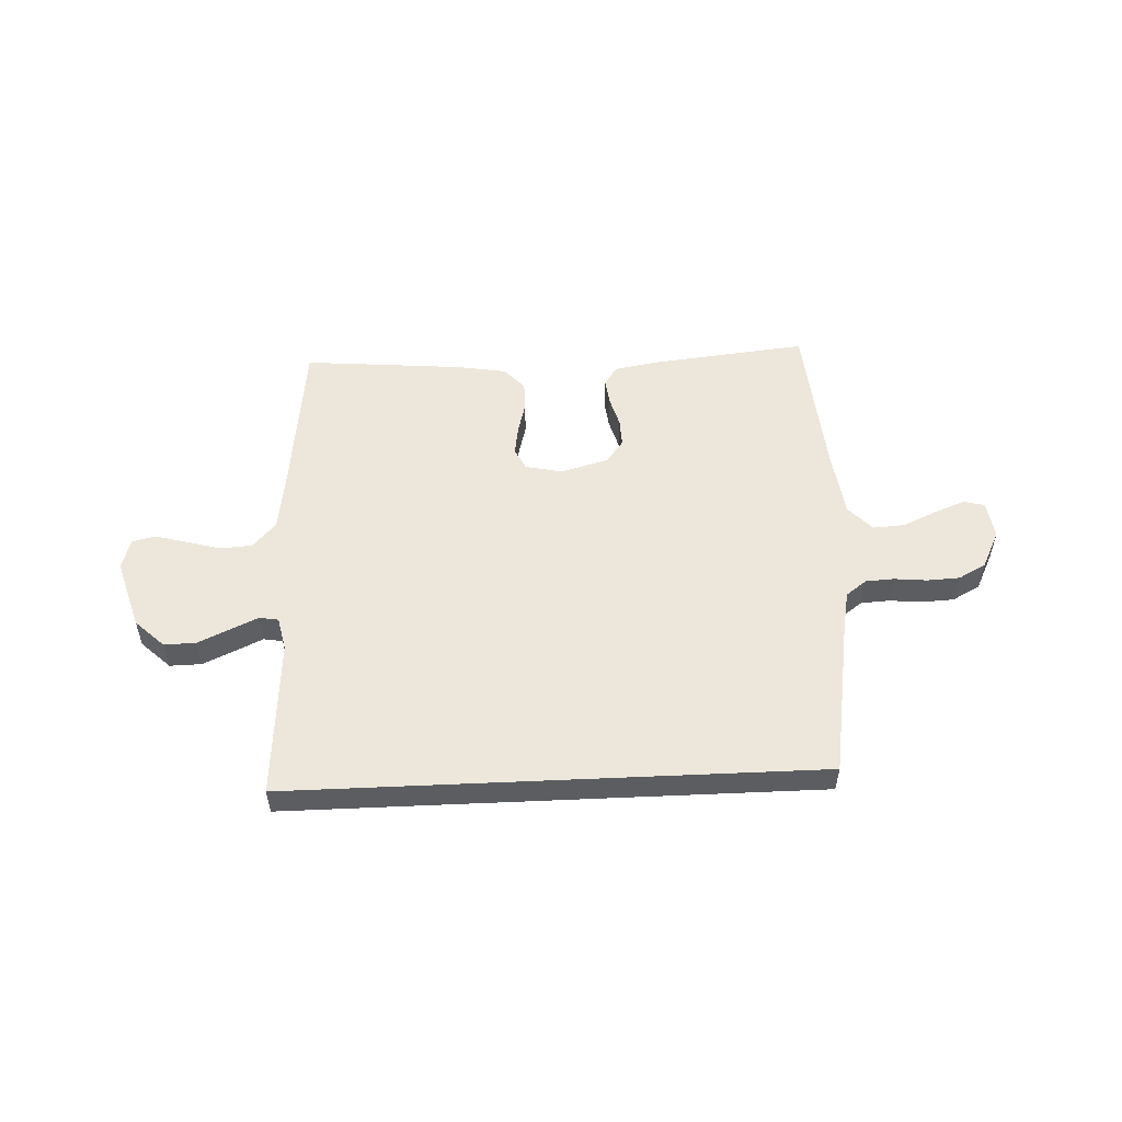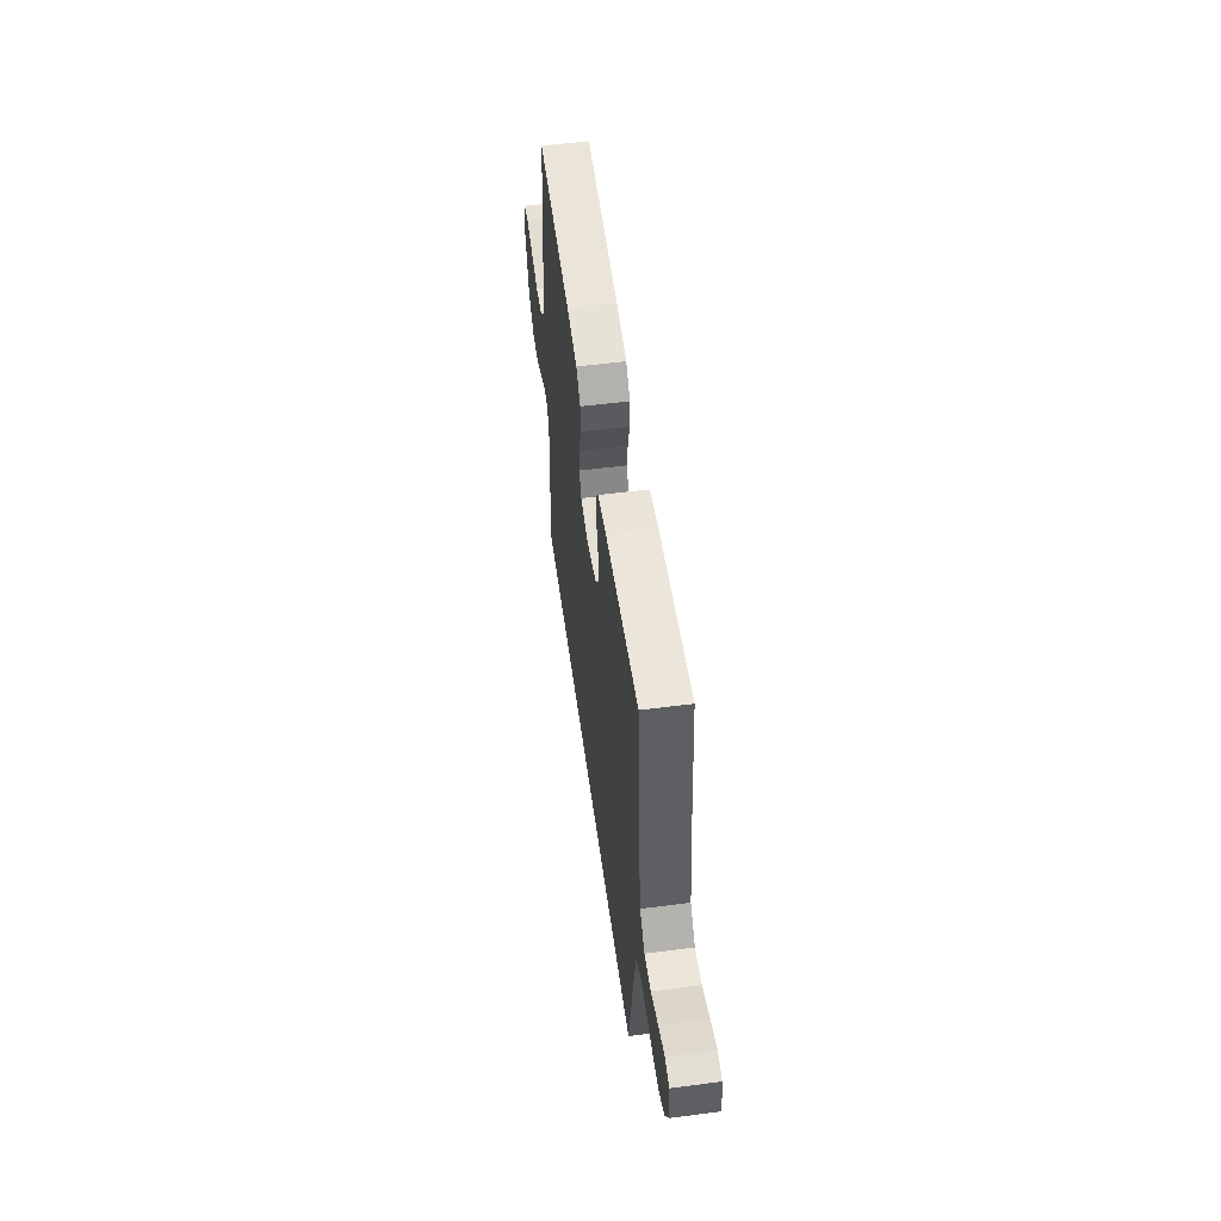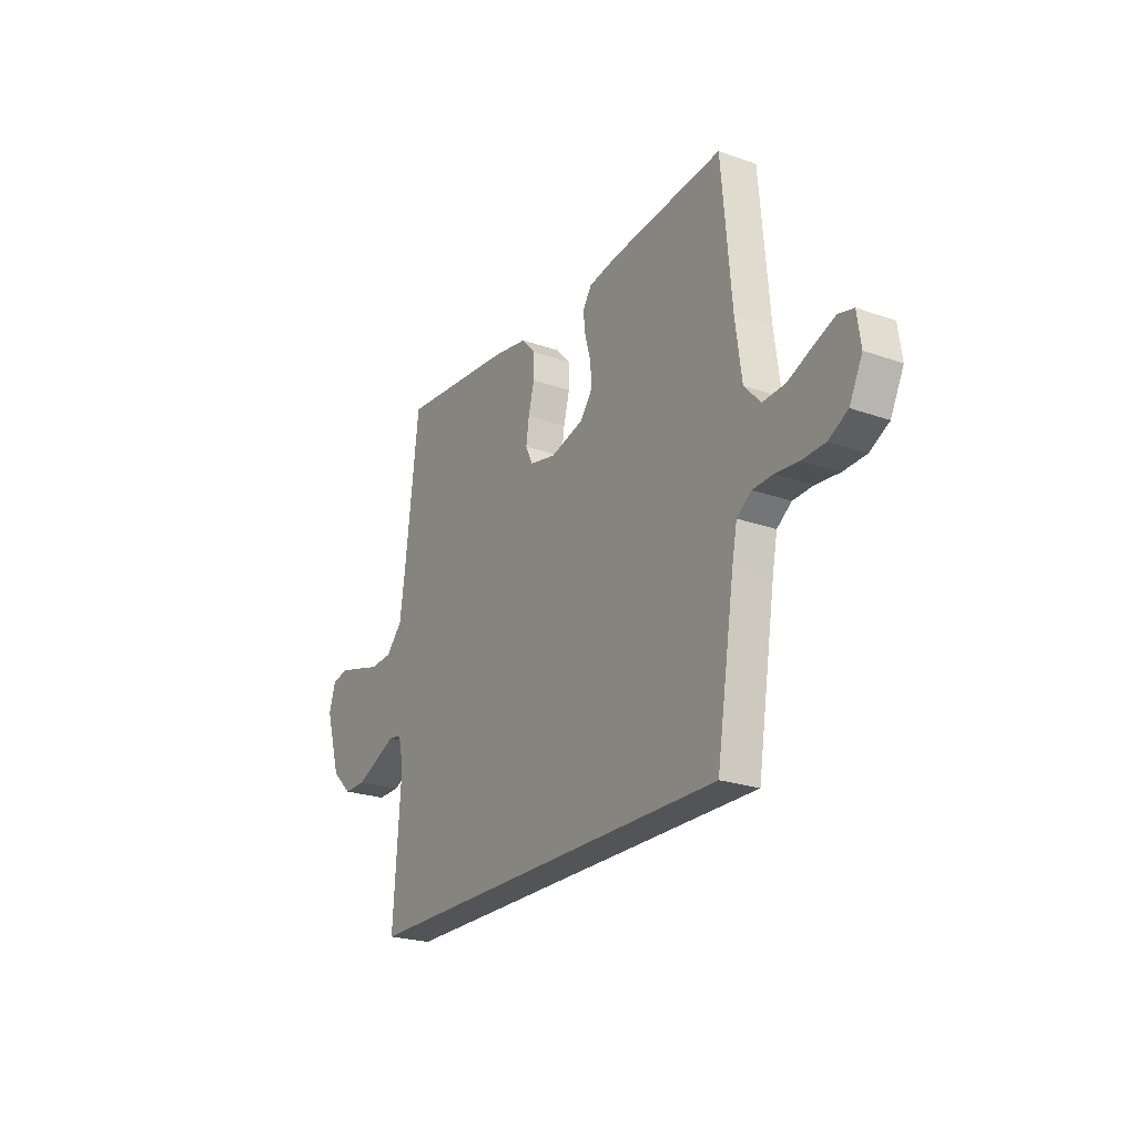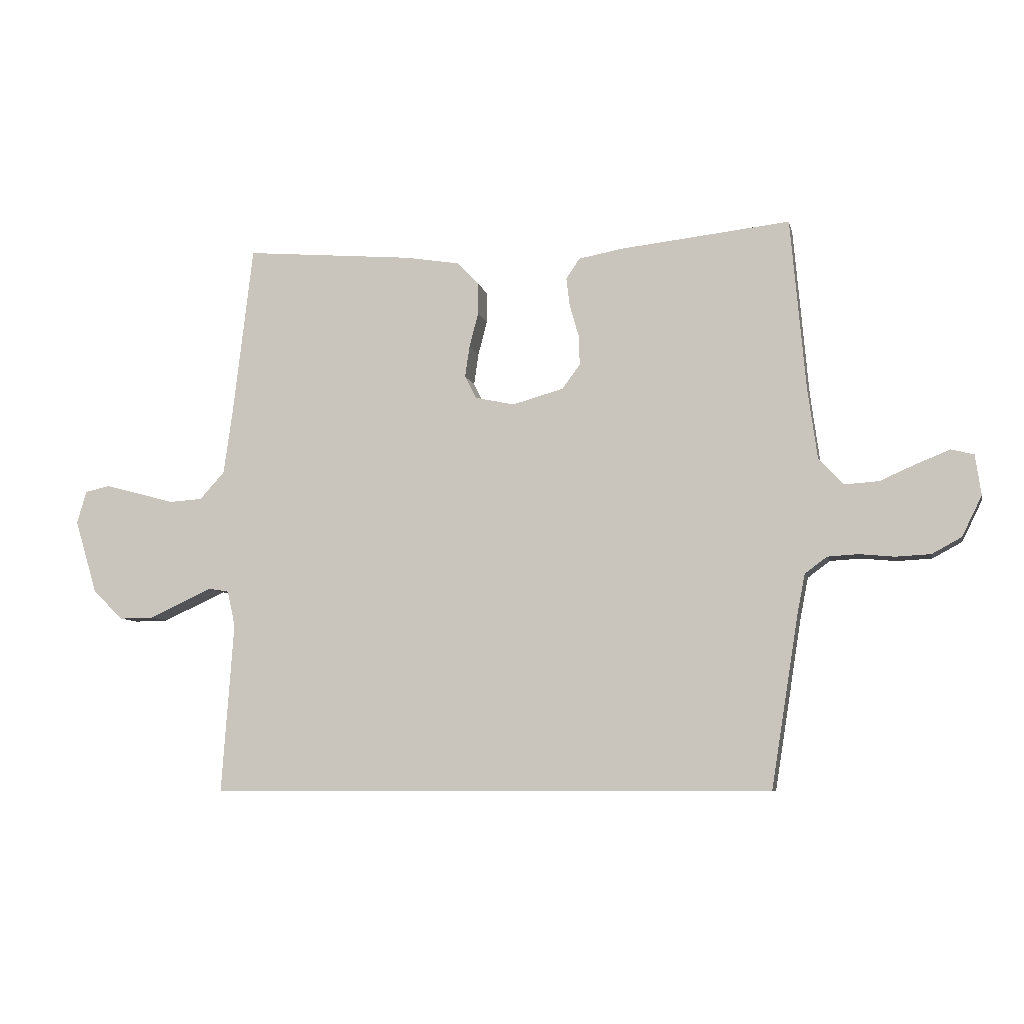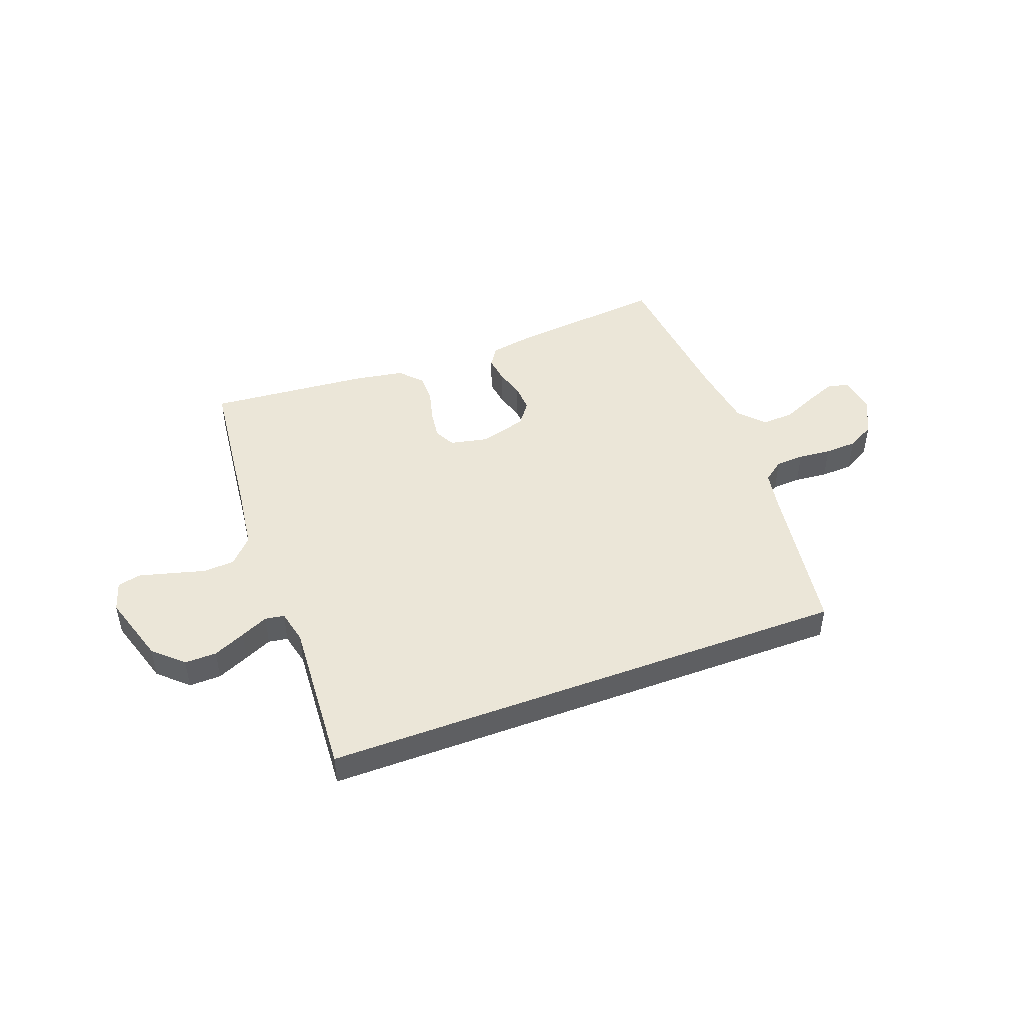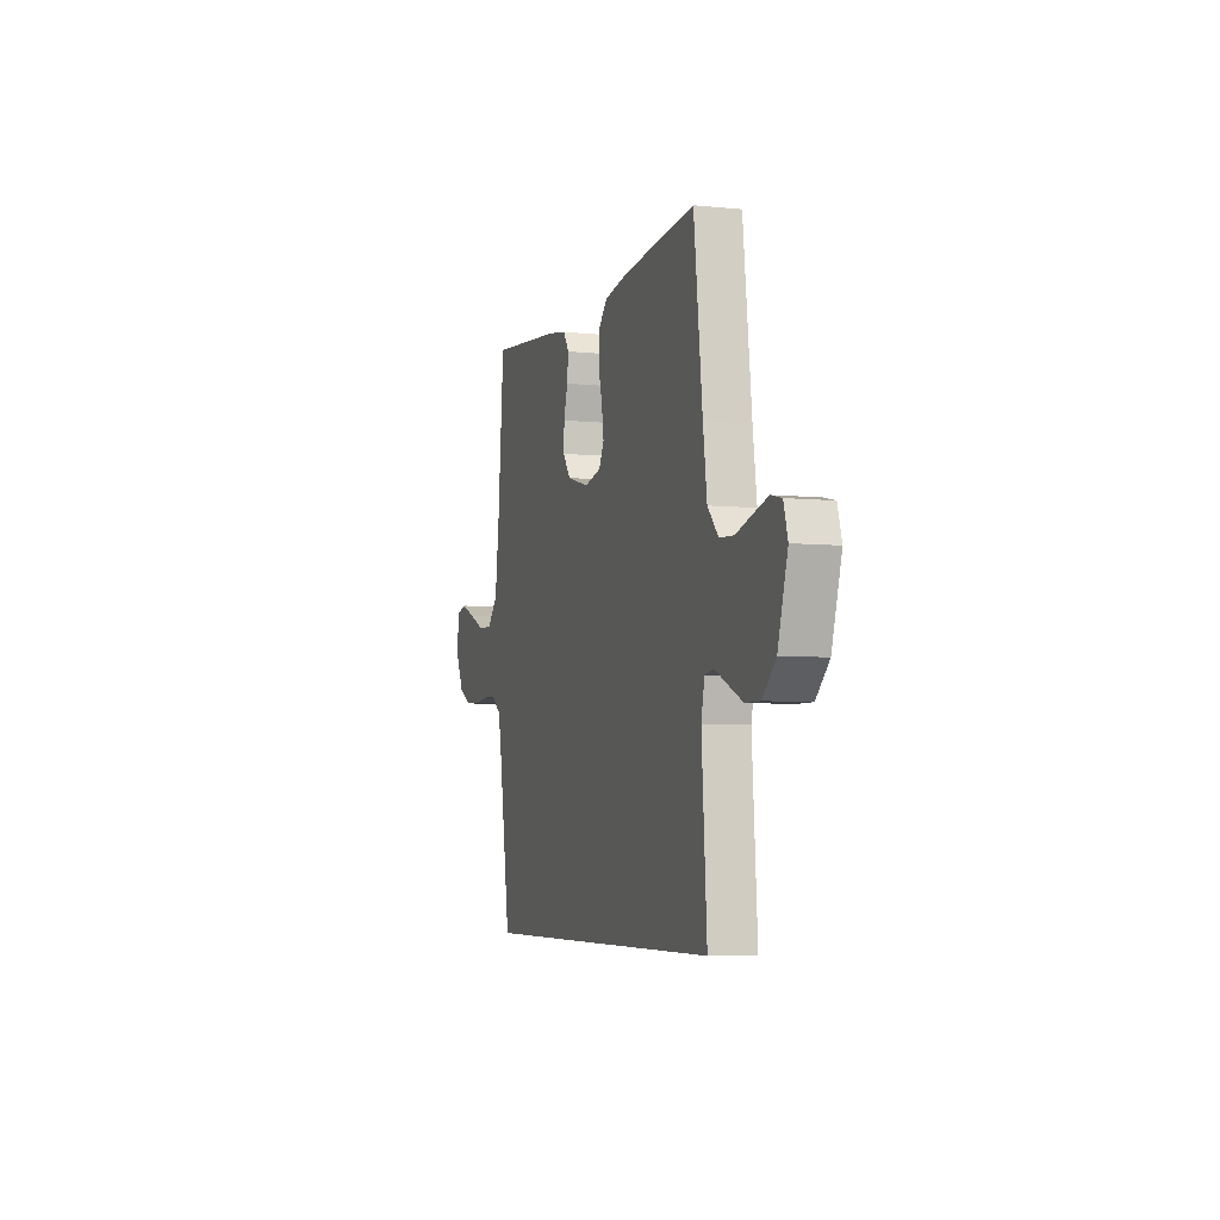
<metadata>
{"format":"obj","ext":"obj","renderer":"f3d","projection":"perspective","resolution":1024,"background":"white","views":[{"elev":53.4,"azim":177.4,"up":"+Y"},{"elev":54.3,"azim":-97.8,"up":"+Z"},{"elev":-23.5,"azim":-120.8,"up":"+Z"},{"elev":-7.7,"azim":-167.5,"up":"+Z"},{"elev":46.2,"azim":159.3,"up":"+Y"},{"elev":-5.7,"azim":72.7,"up":"+Z"}]}
</metadata>
<code>
v 0.545 0.07 -0.5
v -0.454 0.07 -0.5
v -0.502 0.07 -0.2
v -0.516 0.07 -0.128
v -0.555 0.07 -0.099
v -0.609 0.07 -0.096
v -0.671 0.07 -0.102
v -0.732 0.07 -0.099
v -0.784 0.07 -0.071
v -0.819 0.07 0
v -0.809 0.07 0.071
v -0.769 0.07 0.081
v -0.711 0.07 0.058
v -0.647 0.07 0.03
v -0.587 0.07 0.026
v -0.543 0.07 0.073
v -0.526 0.07 0.2
v -0.5 0.07 0.5
v -0.2 0.07 0.468
v -0.122 0.07 0.454
v -0.098 0.07 0.418
v -0.104 0.07 0.368
v -0.12 0.07 0.312
v -0.122 0.07 0.259
v -0.09 0.07 0.216
v 0 0.07 0.191
v 0.07 0.07 0.206
v 0.09 0.07 0.246
v 0.082 0.07 0.301
v 0.066 0.07 0.362
v 0.066 0.07 0.417
v 0.104 0.07 0.458
v 0.2 0.07 0.474
v 0.5 0.07 0.5
v 0.535 0.07 0.2
v 0.551 0.07 0.085
v 0.595 0.07 0.037
v 0.654 0.07 0.033
v 0.719 0.07 0.051
v 0.779 0.07 0.067
v 0.823 0.07 0.057
v 0.84 0.07 0
v 0.8 0.07 -0.132
v 0.746 0.07 -0.183
v 0.686 0.07 -0.182
v 0.626 0.07 -0.155
v 0.574 0.07 -0.131
v 0.538 0.07 -0.137
v 0.524 0.07 -0.2
v 0.545 0 -0.5
v -0.454 0 -0.5
v -0.502 0 -0.2
v -0.516 0 -0.128
v -0.555 0 -0.099
v -0.609 0 -0.096
v -0.671 0 -0.102
v -0.732 0 -0.099
v -0.784 0 -0.071
v -0.819 0 0
v -0.809 0 0.071
v -0.769 0 0.081
v -0.711 0 0.058
v -0.647 0 0.03
v -0.587 0 0.026
v -0.543 0 0.073
v -0.526 0 0.2
v -0.5 0 0.5
v -0.2 0 0.468
v -0.122 0 0.454
v -0.098 0 0.418
v -0.104 0 0.368
v -0.12 0 0.312
v -0.122 0 0.259
v -0.09 0 0.216
v 0 0 0.191
v 0.07 0 0.206
v 0.09 0 0.246
v 0.082 0 0.301
v 0.066 0 0.362
v 0.066 0 0.417
v 0.104 0 0.458
v 0.2 0 0.474
v 0.5 0 0.5
v 0.535 0 0.2
v 0.551 0 0.085
v 0.595 0 0.037
v 0.654 0 0.033
v 0.719 0 0.051
v 0.779 0 0.067
v 0.823 0 0.057
v 0.84 0 0
v 0.8 0 -0.132
v 0.746 0 -0.183
v 0.686 0 -0.182
v 0.626 0 -0.155
v 0.574 0 -0.131
v 0.538 0 -0.137
v 0.524 0 -0.2
f 44 45 46 47
f 42 43 44 47
f 42 47 48
f 41 42 48
f 38 39 40 41
f 38 41 48
f 37 38 48
f 36 37 48
f 35 36 48 49
f 33 34 35 49
f 29 30 31 32
f 28 29 32 33
f 20 21 22 23
f 20 23 24
f 17 18 19 20
f 16 17 20 24
f 15 16 24 25
f 11 12 13 14
f 9 10 11 14
f 9 14 15
f 6 7 8 9
f 5 6 9 15
f 4 5 15 25
f 49 1 2 3
f 28 33 49
f 27 28 49
f 26 27 49 3
f 3 4 25 26
f 96 95 94 93
f 96 93 92 91
f 97 96 91
f 97 91 90
f 90 89 88 87
f 97 90 87
f 97 87 86
f 97 86 85
f 98 97 85 84
f 98 84 83 82
f 81 80 79 78
f 82 81 78 77
f 72 71 70 69
f 73 72 69
f 69 68 67 66
f 73 69 66 65
f 74 73 65 64
f 63 62 61 60
f 63 60 59 58
f 64 63 58
f 58 57 56 55
f 64 58 55 54
f 74 64 54 53
f 52 51 50 98
f 98 82 77
f 98 77 76
f 52 98 76 75
f 75 74 53 52
f 1 50 51 2
f 2 51 52 3
f 3 52 53 4
f 4 53 54 5
f 5 54 55 6
f 6 55 56 7
f 7 56 57 8
f 8 57 58 9
f 9 58 59 10
f 10 59 60 11
f 11 60 61 12
f 12 61 62 13
f 13 62 63 14
f 14 63 64 15
f 15 64 65 16
f 16 65 66 17
f 17 66 67 18
f 18 67 68 19
f 19 68 69 20
f 20 69 70 21
f 21 70 71 22
f 22 71 72 23
f 23 72 73 24
f 24 73 74 25
f 25 74 75 26
f 26 75 76 27
f 27 76 77 28
f 28 77 78 29
f 29 78 79 30
f 30 79 80 31
f 31 80 81 32
f 32 81 82 33
f 33 82 83 34
f 34 83 84 35
f 35 84 85 36
f 36 85 86 37
f 37 86 87 38
f 38 87 88 39
f 39 88 89 40
f 40 89 90 41
f 41 90 91 42
f 42 91 92 43
f 43 92 93 44
f 44 93 94 45
f 45 94 95 46
f 46 95 96 47
f 47 96 97 48
f 48 97 98 49
f 49 98 50 1

</code>
